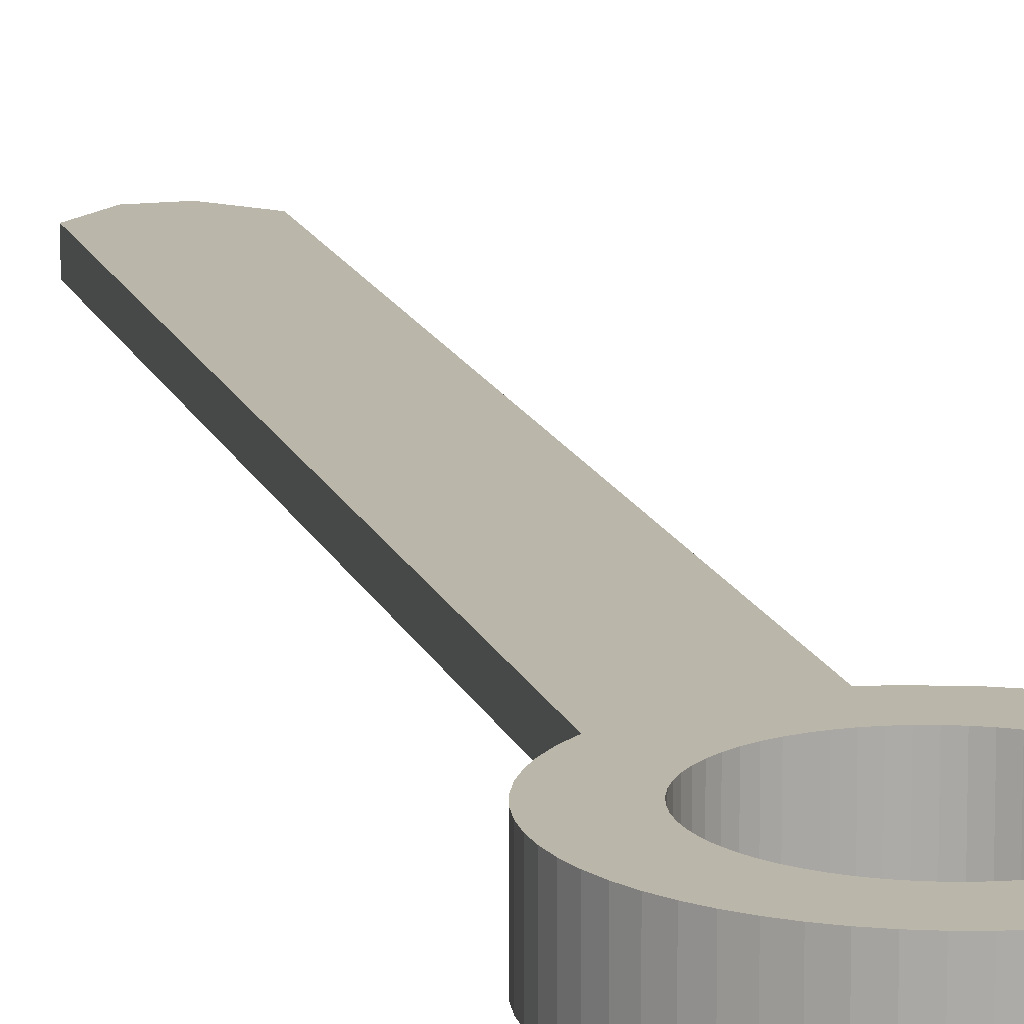
<metadata>
{"format":"obj","ext":"obj","renderer":"f3d","projection":"perspective","resolution":1024,"background":"white","views":[{"elev":13.9,"azim":-15.0,"up":"+Y"}]}
</metadata>
<code>
v 4.695 -16.5 0.998
v 4.565 -16.5 1.483
v 3.503 -16.5 1.138
v 3.602 -16.5 0.766
v 7.5 -13.5 -0
v 4.8 -13.5 -0
v 4.774 -13.5 -0.502
v 7.459 -13.5 -0.784
v 1.483 -16.5 4.565
v 0.998 -16.5 4.695
v 0.766 -16.5 3.602
v 1.138 -16.5 3.503
v 4.695 -13.5 -0.998
v 7.336 -13.5 -1.559
v 4.385 -16.5 1.952
v 3.364 -16.5 1.498
v 3.567 -13.5 -3.212
v 3.883 -13.5 -2.822
v 3.883 -16.5 -2.822
v 3.567 -16.5 -3.212
v 4.565 -13.5 -1.483
v 7.133 -13.5 -2.318
v 3.883 -16.5 2.822
v 3.567 -16.5 3.212
v 2.737 -16.5 2.464
v 2.98 -16.5 2.165
v 4.385 -13.5 -1.952
v 6.852 -13.5 -3.051
v 4.774 -16.5 -0.502
v 4.8 -16.5 -0
v 3.683 -16.5 -0
v 3.663 -16.5 -0.385
v 4.157 -13.5 -2.4
v 6.495 -13.5 -3.75
v 2.822 -16.5 3.884
v 2.4 -16.5 4.157
v 1.841 -16.5 3.189
v 2.165 -16.5 2.98
v 4.157 -16.5 -2.4
v 6.068 -13.5 -4.408
v 3.212 -16.5 3.567
v 2.464 -16.5 2.737
v 5.574 -13.5 -5.018
v 4.157 -16.5 2.4
v 3.189 -16.5 1.841
v 3.212 -13.5 -3.567
v 5.018 -13.5 -5.574
v 4.385 -16.5 -1.952
v 3.364 -16.5 -1.498
v 3.189 -16.5 -1.841
v 2.822 -13.5 -3.883
v 4.408 -13.5 -6.068
v 1.952 -16.5 4.385
v 1.498 -16.5 3.364
v 2.4 -13.5 -4.157
v 3.75 -13.5 -6.495
v 0.998 -16.5 -4.695
v 1.483 -16.5 -4.565
v 1.138 -16.5 -3.503
v 0.766 -16.5 -3.602
v 1.952 -13.5 -4.385
v 3.051 -13.5 -6.852
v 4.774 -16.5 0.502
v 3.663 -16.5 0.385
v 4.565 -16.5 -1.483
v 1.483 -13.5 -4.565
v 3 -13.5 -6.871
v 4.695 -16.5 -0.998
v 3.602 -16.5 -0.766
v 3.503 -16.5 -1.138
v 0.998 -13.5 -4.695
v 1.559 -13.5 -7.336
v 0.502 -13.5 -4.774
v 0.784 -13.5 -7.459
v 0.502 -16.5 4.774
v 0.385 -16.5 3.663
v -0 -13.5 -4.8
v -0 -13.5 -7.5
v 4.774 -13.5 0.502
v 4.695 -13.5 0.998
v 4.565 -13.5 1.483
v 4.385 -13.5 1.952
v 4.157 -13.5 2.4
v 3.883 -13.5 2.822
v 3.567 -13.5 3.212
v 3.212 -13.5 3.567
v 0.502 -16.5 -4.774
v -0 -16.5 -4.8
v 2.822 -13.5 3.884
v 2.4 -13.5 4.157
v 1.952 -16.5 -4.385
v 2.4 -16.5 -4.157
v 1.841 -16.5 -3.189
v 1.498 -16.5 -3.364
v 1.952 -13.5 4.385
v 0 -13.5 7.5
v 0 -13.5 4.8
v 0.502 -13.5 4.774
v 0.784 -13.5 7.459
v 0.998 -13.5 4.695
v 1.559 -13.5 7.336
v 2.98 -16.5 -2.165
v 2.737 -16.5 -2.464
v 1.483 -13.5 4.565
v 2.318 -13.5 7.133
v 3.051 -13.5 6.852
v 2.822 -16.5 -3.883
v 3.212 -16.5 -3.567
v 2.464 -16.5 -2.737
v 2.165 -16.5 -2.98
v 3.75 -13.5 6.495
v 0 -16.5 4.8
v 0 -16.5 3.683
v 4.408 -13.5 6.068
v 0.385 -16.5 -3.663
v -0 -16.5 -3.683
v 5.018 -13.5 5.574
v 5.574 -13.5 5.018
v 6.068 -13.5 4.408
v 6.495 -13.5 3.75
v 6.852 -13.5 3.051
v 7.133 -13.5 2.318
v 7.336 -13.5 1.559
v 7.459 -13.5 0.784
v 7.5 -15.5 -0
v 7.459 -15.5 -0.784
v 7.336 -15.5 -1.559
v 7.133 -15.5 -2.318
v 6.852 -15.5 -3.051
v 6.495 -15.5 -3.75
v 6.068 -15.5 -4.408
v 5.574 -15.5 -5.018
v 5.018 -15.5 -5.574
v 4.408 -15.5 -6.068
v 3.75 -15.5 -6.495
v 3.051 -15.5 -6.852
v 3 -15.5 -6.871
v 1.559 -15.5 -7.336
v 0.784 -15.5 -7.459
v -0 -15.5 -7.5
v 0 -15.5 7.5
v 0.784 -15.5 7.459
v 1.559 -15.5 7.336
v 2.318 -15.5 7.133
v 3.051 -15.5 6.852
v 3.75 -15.5 6.495
v 4.408 -15.5 6.068
v 5.018 -15.5 5.574
v 5.574 -15.5 5.018
v 6.068 -15.5 4.408
v 6.495 -15.5 3.75
v 6.852 -15.5 3.051
v 7.133 -15.5 2.318
v 7.336 -15.5 1.559
v 7.459 -15.5 0.784
v 0 -17 3.683
v 0.385 -17 3.663
v 0.766 -17 3.602
v 4.408 -17 -6.068
v 3.75 -17 -6.495
v 1.841 -17 -3.189
v 2.165 -17 -2.98
v 1.138 -17 3.503
v 3.051 -17 -6.852
v 1.498 -17 -3.364
v 1.498 -17 3.364
v 1.841 -17 3.189
v 2.165 -17 2.98
v 3 -17 -6.871
v 1.138 -17 -3.503
v 2.464 -17 2.737
v 2.737 -17 2.464
v 0 -17 7.5
v 0.784 -17 7.459
v 2.98 -17 2.165
v 3.189 -17 1.841
v 1.559 -17 -7.336
v 0.766 -17 -3.602
v 3.364 -17 1.498
v 3.503 -17 1.138
v 1.559 -17 7.336
v 0.784 -17 -7.459
v 0.385 -17 -3.663
v 3.663 -17 -0.385
v 3.683 -17 -0
v 7.5 -17 -0
v 7.459 -17 -0.784
v 2.318 -17 7.133
v -0 -17 -7.5
v -0 -17 -3.683
v 3.051 -17 6.852
v 3.75 -17 6.495
v 4.408 -17 6.068
v 3.602 -17 0.766
v 3.663 -17 0.385
v 5.018 -17 5.574
v 5.574 -17 5.018
v 3.602 -17 -0.766
v 6.068 -17 4.408
v 3.503 -17 -1.138
v 3.364 -17 -1.498
v 3.189 -17 -1.841
v 6.495 -17 3.75
v 2.98 -17 -2.165
v 2.737 -17 -2.464
v 6.852 -17 3.051
v 2.464 -17 -2.737
v 7.133 -17 2.318
v 7.336 -17 1.559
v 7.459 -17 0.784
v 7.336 -17 -1.559
v 7.133 -17 -2.318
v 6.852 -17 -3.051
v 6.495 -17 -3.75
v 6.068 -17 -4.408
v 5.574 -17 -5.018
v 5.018 -17 -5.574
v -0 -15.5 -65
v 1 -15.5 -65
v 2 -15.5 -64
v 2 -17 -64
v 1 -17 -65
v 2.998 -15.5 -63
v 2.998 -17 -63
v -0 -17 -65
v -4.695 -16.5 0.998
v -3.602 -16.5 0.766
v -3.503 -16.5 1.138
v -4.565 -16.5 1.483
v -7.5 -13.5 0
v -7.459 -13.5 -0.784
v -4.774 -13.5 -0.502
v -4.8 -13.5 0
v -1.483 -16.5 4.565
v -1.138 -16.5 3.503
v -0.766 -16.5 3.602
v -0.998 -16.5 4.695
v -7.336 -13.5 -1.559
v -4.695 -13.5 -0.998
v -3.364 -16.5 1.498
v -4.385 -16.5 1.952
v -3.567 -13.5 -3.212
v -3.567 -16.5 -3.212
v -3.883 -16.5 -2.822
v -3.883 -13.5 -2.822
v -7.133 -13.5 -2.318
v -4.565 -13.5 -1.483
v -3.883 -16.5 2.822
v -2.98 -16.5 2.165
v -2.737 -16.5 2.464
v -3.567 -16.5 3.212
v -6.852 -13.5 -3.051
v -4.385 -13.5 -1.952
v -4.774 -16.5 -0.502
v -3.663 -16.5 -0.385
v -3.683 -16.5 0
v -4.8 -16.5 0
v -6.495 -13.5 -3.75
v -4.157 -13.5 -2.4
v -2.822 -16.5 3.884
v -2.165 -16.5 2.98
v -1.841 -16.5 3.189
v -2.4 -16.5 4.157
v -4.157 -16.5 -2.4
v -6.068 -13.5 -4.408
v -3.212 -16.5 3.567
v -2.464 -16.5 2.737
v -5.574 -13.5 -5.018
v -3.189 -16.5 1.841
v -4.157 -16.5 2.4
v -5.018 -13.5 -5.574
v -3.212 -13.5 -3.567
v -3.189 -16.5 -1.841
v -3.364 -16.5 -1.498
v -4.385 -16.5 -1.952
v -4.408 -13.5 -6.068
v -2.822 -13.5 -3.883
v -1.498 -16.5 3.364
v -1.952 -16.5 4.385
v -3.75 -13.5 -6.495
v -2.4 -13.5 -4.157
v -0.998 -16.5 -4.695
v -0.766 -16.5 -3.602
v -1.138 -16.5 -3.503
v -1.483 -16.5 -4.565
v -3.051 -13.5 -6.852
v -1.952 -13.5 -4.385
v -3.663 -16.5 0.385
v -4.774 -16.5 0.502
v -4.565 -16.5 -1.483
v -3 -13.5 -6.871
v -1.483 -13.5 -4.565
v -3.503 -16.5 -1.138
v -3.602 -16.5 -0.766
v -4.695 -16.5 -0.998
v -1.559 -13.5 -7.336
v -0.998 -13.5 -4.695
v -0.784 -13.5 -7.459
v -0.502 -13.5 -4.774
v -0.385 -16.5 3.663
v -0.502 -16.5 4.774
v -4.774 -13.5 0.502
v -4.695 -13.5 0.998
v -4.565 -13.5 1.483
v -4.385 -13.5 1.952
v -4.157 -13.5 2.4
v -3.883 -13.5 2.822
v -3.567 -13.5 3.212
v -3.212 -13.5 3.567
v -0.502 -16.5 -4.774
v -2.822 -13.5 3.884
v -2.4 -13.5 4.157
v -1.952 -16.5 -4.385
v -1.498 -16.5 -3.364
v -1.841 -16.5 -3.189
v -2.4 -16.5 -4.157
v -1.952 -13.5 4.385
v -0.784 -13.5 7.459
v -0.502 -13.5 4.774
v -1.559 -13.5 7.336
v -0.998 -13.5 4.695
v -2.737 -16.5 -2.464
v -2.98 -16.5 -2.165
v -2.318 -13.5 7.133
v -1.483 -13.5 4.565
v -3.05 -13.5 6.852
v -2.822 -16.5 -3.883
v -2.165 -16.5 -2.98
v -2.464 -16.5 -2.737
v -3.212 -16.5 -3.567
v -3.75 -13.5 6.495
v -4.408 -13.5 6.068
v -0.385 -16.5 -3.663
v -5.018 -13.5 5.574
v -5.574 -13.5 5.019
v -6.068 -13.5 4.408
v -6.495 -13.5 3.75
v -6.852 -13.5 3.051
v -7.133 -13.5 2.318
v -7.336 -13.5 1.559
v -7.459 -13.5 0.784
v -7.5 -15.5 0
v -7.459 -15.5 -0.784
v -7.336 -15.5 -1.559
v -7.133 -15.5 -2.318
v -6.852 -15.5 -3.051
v -6.495 -15.5 -3.75
v -6.068 -15.5 -4.408
v -5.574 -15.5 -5.018
v -5.018 -15.5 -5.574
v -4.408 -15.5 -6.068
v -3.75 -15.5 -6.495
v -3.051 -15.5 -6.852
v -3 -15.5 -6.871
v -1.559 -15.5 -7.336
v -0.784 -15.5 -7.459
v -0.784 -15.5 7.459
v -1.559 -15.5 7.336
v -2.318 -15.5 7.133
v -3.05 -15.5 6.852
v -3.75 -15.5 6.495
v -4.408 -15.5 6.068
v -5.018 -15.5 5.574
v -5.574 -15.5 5.019
v -6.068 -15.5 4.408
v -6.495 -15.5 3.75
v -6.852 -15.5 3.051
v -7.133 -15.5 2.318
v -7.336 -15.5 1.559
v -7.459 -15.5 0.784
v -0.385 -17 3.663
v -0.766 -17 3.602
v -4.408 -17 -6.068
v -2.165 -17 -2.98
v -1.841 -17 -3.189
v -3.75 -17 -6.495
v -1.138 -17 3.503
v -1.498 -17 -3.364
v -3.051 -17 -6.852
v -1.498 -17 3.364
v -1.841 -17 3.189
v -2.165 -17 2.98
v -1.138 -17 -3.503
v -3 -17 -6.871
v -2.464 -17 2.737
v -2.737 -17 2.464
v -0.784 -17 7.459
v -2.979 -17 2.165
v -3.189 -17 1.841
v -0.766 -17 -3.602
v -1.559 -17 -7.336
v -3.364 -17 1.498
v -3.503 -17 1.138
v -1.559 -17 7.336
v -0.385 -17 -3.663
v -0.784 -17 -7.459
v -7.5 -17 0
v -3.683 -17 0
v -3.663 -17 -0.385
v -7.459 -17 -0.784
v -2.318 -17 7.133
v -3.05 -17 6.852
v -3.75 -17 6.495
v -4.408 -17 6.068
v -3.602 -17 0.766
v -3.663 -17 0.385
v -5.018 -17 5.574
v -5.574 -17 5.019
v -3.602 -17 -0.766
v -6.068 -17 4.408
v -3.503 -17 -1.138
v -3.364 -17 -1.498
v -3.189 -17 -1.841
v -6.495 -17 3.75
v -2.98 -17 -2.165
v -2.737 -17 -2.464
v -6.852 -17 3.051
v -2.464 -17 -2.737
v -7.133 -17 2.318
v -7.336 -17 1.559
v -7.459 -17 0.784
v -7.336 -17 -1.559
v -7.133 -17 -2.318
v -6.852 -17 -3.051
v -6.495 -17 -3.75
v -6.068 -17 -4.408
v -5.574 -17 -5.018
v -5.018 -17 -5.574
v -1 -15.5 -65
v -2 -15.5 -64
v -1 -17 -65
v -2 -17 -64
v -2.998 -15.5 -63
v -2.998 -17 -63
f 1 3 2
f 3 1 4
f 5 7 6
f 7 5 8
f 9 11 10
f 11 9 12
f 8 13 7
f 13 8 14
f 2 16 15
f 16 2 3
f 17 19 18
f 19 17 20
f 14 21 13
f 21 14 22
f 23 25 24
f 25 23 26
f 22 27 21
f 27 22 28
f 29 31 30
f 31 29 32
f 28 33 27
f 33 28 34
f 35 37 36
f 37 35 38
f 18 39 33
f 39 18 19
f 34 18 33
f 18 34 40
f 41 38 35
f 38 41 42
f 40 17 18
f 17 40 43
f 15 45 44
f 45 15 16
f 43 46 17
f 46 43 47
f 39 49 48
f 49 39 50
f 33 48 27
f 48 33 39
f 47 51 46
f 51 47 52
f 36 54 53
f 54 36 37
f 52 55 51
f 55 52 56
f 57 59 58
f 59 57 60
f 56 61 55
f 61 56 62
f 30 64 63
f 64 30 31
f 27 65 21
f 65 27 48
f 62 66 61
f 66 62 67
f 65 69 68
f 69 65 70
f 67 71 66
f 71 67 72
f 48 70 65
f 70 48 49
f 72 73 71
f 73 72 74
f 10 76 75
f 76 10 11
f 21 68 13
f 68 21 65
f 74 77 73
f 77 74 78
f 79 1 80
f 1 79 63
f 13 29 7
f 29 13 68
f 80 2 81
f 2 80 1
f 81 15 82
f 15 81 2
f 82 44 83
f 44 82 15
f 6 63 79
f 63 6 30
f 83 23 84
f 23 83 44
f 84 24 85
f 24 84 23
f 7 30 6
f 30 7 29
f 85 41 86
f 41 85 24
f 77 87 73
f 87 77 88
f 86 35 89
f 35 86 41
f 73 57 71
f 57 73 87
f 89 36 90
f 36 89 35
f 71 58 66
f 58 71 57
f 91 93 92
f 93 91 94
f 90 53 95
f 53 90 36
f 96 98 97
f 98 96 99
f 58 94 91
f 94 58 59
f 99 100 98
f 100 99 101
f 20 102 19
f 102 20 103
f 66 91 61
f 91 66 58
f 101 104 100
f 104 101 105
f 68 32 29
f 32 68 69
f 95 9 104
f 9 95 53
f 105 95 104
f 95 105 106
f 107 109 108
f 109 107 110
f 106 90 95
f 90 106 111
f 75 113 112
f 113 75 76
f 61 92 55
f 92 61 91
f 111 89 90
f 89 111 114
f 88 115 87
f 115 88 116
f 104 10 100
f 10 104 9
f 114 86 89
f 86 114 117
f 92 110 107
f 110 92 93
f 117 85 86
f 85 117 118
f 19 50 39
f 50 19 102
f 55 107 51
f 107 55 92
f 118 84 85
f 84 118 119
f 63 4 1
f 4 63 64
f 100 75 98
f 75 100 10
f 119 83 84
f 83 119 120
f 108 103 20
f 103 108 109
f 120 82 83
f 82 120 121
f 53 12 9
f 12 53 54
f 51 108 46
f 108 51 107
f 121 81 82
f 81 121 122
f 87 60 57
f 60 87 115
f 98 112 97
f 112 98 75
f 122 80 81
f 80 122 123
f 44 26 23
f 26 44 45
f 123 79 80
f 79 123 124
f 24 42 41
f 42 24 25
f 46 20 17
f 20 46 108
f 124 6 79
f 6 124 5
f 125 8 5
f 8 125 126
f 126 14 8
f 14 126 127
f 127 22 14
f 22 127 128
f 128 28 22
f 28 128 129
f 129 34 28
f 34 129 130
f 130 40 34
f 40 130 131
f 131 43 40
f 43 131 132
f 132 47 43
f 47 132 133
f 133 52 47
f 52 133 134
f 134 56 52
f 56 134 135
f 135 62 56
f 62 135 136
f 136 67 62
f 67 136 137
f 137 72 67
f 72 137 138
f 138 74 72
f 74 138 139
f 139 78 74
f 78 139 140
f 141 99 96
f 99 141 142
f 142 101 99
f 101 142 143
f 143 105 101
f 105 143 144
f 144 106 105
f 106 144 145
f 145 111 106
f 111 145 146
f 146 114 111
f 114 146 147
f 147 117 114
f 117 147 148
f 148 118 117
f 118 148 149
f 149 119 118
f 119 149 150
f 150 120 119
f 120 150 151
f 151 121 120
f 121 151 152
f 152 122 121
f 122 152 153
f 153 123 122
f 123 153 154
f 154 124 123
f 124 154 155
f 155 5 124
f 5 155 125
f 113 157 156
f 157 113 76
f 76 158 157
f 158 76 11
f 159 161 160
f 161 159 162
f 11 163 158
f 163 11 12
f 160 165 164
f 165 160 161
f 12 166 163
f 166 12 54
f 54 167 166
f 167 54 37
f 37 168 167
f 168 37 38
f 164 170 169
f 170 164 165
f 38 171 168
f 171 38 42
f 42 172 171
f 172 42 25
f 173 157 174
f 157 173 156
f 25 175 172
f 175 25 26
f 26 176 175
f 176 26 45
f 169 178 177
f 178 169 170
f 45 179 176
f 179 45 16
f 16 180 179
f 180 16 3
f 174 158 181
f 158 174 157
f 177 183 182
f 183 177 178
f 184 186 185
f 186 184 187
f 181 163 188
f 163 181 158
f 182 190 189
f 190 182 183
f 188 166 191
f 166 188 163
f 191 167 192
f 167 191 166
f 192 168 193
f 168 192 167
f 3 194 180
f 194 3 4
f 4 195 194
f 195 4 64
f 64 185 195
f 185 64 31
f 193 171 196
f 171 193 168
f 196 172 197
f 172 196 171
f 184 31 32
f 31 184 185
f 32 198 184
f 198 32 69
f 197 175 199
f 175 197 172
f 69 200 198
f 200 69 70
f 70 201 200
f 201 70 49
f 49 202 201
f 202 49 50
f 199 176 203
f 176 199 175
f 50 204 202
f 204 50 102
f 102 205 204
f 205 102 103
f 203 179 206
f 179 203 176
f 103 207 205
f 207 103 109
f 109 162 207
f 162 109 110
f 206 180 208
f 180 206 179
f 110 161 162
f 161 110 93
f 208 194 209
f 194 208 180
f 93 165 161
f 165 93 94
f 209 195 210
f 195 209 194
f 210 185 186
f 185 210 195
f 198 187 184
f 187 198 211
f 211 200 212
f 200 211 198
f 212 201 213
f 201 212 200
f 213 202 214
f 202 213 201
f 94 170 165
f 170 94 59
f 214 204 215
f 204 214 202
f 59 178 170
f 178 59 60
f 60 183 178
f 183 60 115
f 215 205 216
f 205 215 204
f 216 207 217
f 207 216 205
f 115 190 183
f 190 115 116
f 217 162 159
f 162 217 207
f 186 126 125
f 126 186 187
f 187 127 126
f 127 187 211
f 211 128 127
f 128 211 212
f 212 129 128
f 129 212 213
f 213 130 129
f 130 213 214
f 214 131 130
f 131 214 215
f 215 132 131
f 132 215 216
f 216 133 132
f 133 216 217
f 217 134 133
f 134 217 159
f 159 135 134
f 135 159 160
f 139 218 140
f 218 139 219
f 138 219 139
f 219 138 220
f 182 221 177
f 221 182 222
f 137 220 138
f 220 137 223
f 173 142 141
f 142 173 174
f 174 143 142
f 143 174 181
f 181 144 143
f 144 181 188
f 188 145 144
f 145 188 191
f 191 146 145
f 146 191 192
f 192 147 146
f 147 192 193
f 193 148 147
f 148 193 196
f 196 149 148
f 149 196 197
f 197 150 149
f 150 197 199
f 199 151 150
f 151 199 203
f 203 152 151
f 152 203 206
f 206 153 152
f 153 206 208
f 208 154 153
f 154 208 209
f 209 155 154
f 155 209 210
f 210 125 155
f 125 210 186
f 224 220 223
f 220 224 221
f 221 219 220
f 219 221 222
f 222 218 219
f 218 222 225
f 177 224 169
f 224 177 221
f 135 164 136
f 164 135 160
f 164 137 136
f 137 164 169
f 223 169 224
f 169 223 137
f 189 222 182
f 222 189 225
f 226 228 227
f 228 226 229
f 230 232 231
f 232 230 233
f 234 236 235
f 236 234 237
f 231 239 238
f 239 231 232
f 229 240 228
f 240 229 241
f 242 244 243
f 244 242 245
f 238 247 246
f 247 238 239
f 248 250 249
f 250 248 251
f 246 253 252
f 253 246 247
f 254 256 255
f 256 254 257
f 252 259 258
f 259 252 253
f 260 262 261
f 262 260 263
f 245 264 244
f 264 245 259
f 258 245 265
f 245 258 259
f 266 261 267
f 261 266 260
f 265 242 268
f 242 265 245
f 241 269 240
f 269 241 270
f 268 272 271
f 272 268 242
f 264 274 273
f 274 264 275
f 259 275 264
f 275 259 253
f 271 277 276
f 277 271 272
f 263 278 262
f 278 263 279
f 276 281 280
f 281 276 277
f 282 284 283
f 284 282 285
f 280 287 286
f 287 280 281
f 257 288 256
f 288 257 289
f 253 290 275
f 290 253 247
f 286 292 291
f 292 286 287
f 290 294 293
f 294 290 295
f 291 297 296
f 297 291 292
f 275 293 274
f 293 275 290
f 296 299 298
f 299 296 297
f 237 300 236
f 300 237 301
f 247 295 290
f 295 247 239
f 298 77 78
f 77 298 299
f 302 226 289
f 226 302 303
f 239 254 295
f 254 239 232
f 303 229 226
f 229 303 304
f 304 241 229
f 241 304 305
f 305 270 241
f 270 305 306
f 233 289 257
f 289 233 302
f 306 248 270
f 248 306 307
f 307 251 248
f 251 307 308
f 232 257 254
f 257 232 233
f 308 266 251
f 266 308 309
f 77 310 88
f 310 77 299
f 309 260 266
f 260 309 311
f 299 282 310
f 282 299 297
f 311 263 260
f 263 311 312
f 297 285 282
f 285 297 292
f 313 315 314
f 315 313 316
f 312 279 263
f 279 312 317
f 96 319 318
f 319 96 97
f 285 314 284
f 314 285 313
f 318 321 320
f 321 318 319
f 243 323 322
f 323 243 244
f 292 313 285
f 313 292 287
f 320 325 324
f 325 320 321
f 295 255 294
f 255 295 254
f 317 234 279
f 234 317 325
f 324 317 326
f 317 324 325
f 327 329 328
f 329 327 330
f 326 312 331
f 312 326 317
f 301 113 300
f 113 301 112
f 287 316 313
f 316 287 281
f 331 311 332
f 311 331 312
f 88 333 116
f 333 88 310
f 325 237 234
f 237 325 321
f 332 309 334
f 309 332 311
f 316 328 315
f 328 316 327
f 334 308 335
f 308 334 309
f 244 273 323
f 273 244 264
f 281 327 316
f 327 281 277
f 335 307 336
f 307 335 308
f 289 227 288
f 227 289 226
f 321 301 237
f 301 321 319
f 336 306 337
f 306 336 307
f 330 322 329
f 322 330 243
f 337 305 338
f 305 337 306
f 279 235 278
f 235 279 234
f 277 330 327
f 330 277 272
f 338 304 339
f 304 338 305
f 310 283 333
f 283 310 282
f 319 112 301
f 112 319 97
f 339 303 340
f 303 339 304
f 270 249 269
f 249 270 248
f 340 302 341
f 302 340 303
f 251 267 250
f 267 251 266
f 272 243 330
f 243 272 242
f 341 233 230
f 233 341 302
f 342 231 343
f 231 342 230
f 343 238 344
f 238 343 231
f 344 246 345
f 246 344 238
f 345 252 346
f 252 345 246
f 346 258 347
f 258 346 252
f 347 265 348
f 265 347 258
f 348 268 349
f 268 348 265
f 349 271 350
f 271 349 268
f 350 276 351
f 276 350 271
f 351 280 352
f 280 351 276
f 352 286 353
f 286 352 280
f 353 291 354
f 291 353 286
f 354 296 355
f 296 354 291
f 355 298 356
f 298 355 296
f 356 78 140
f 78 356 298
f 141 318 357
f 318 141 96
f 357 320 358
f 320 357 318
f 358 324 359
f 324 358 320
f 359 326 360
f 326 359 324
f 360 331 361
f 331 360 326
f 361 332 362
f 332 361 331
f 362 334 363
f 334 362 332
f 363 335 364
f 335 363 334
f 364 336 365
f 336 364 335
f 365 337 366
f 337 365 336
f 366 338 367
f 338 366 337
f 367 339 368
f 339 367 338
f 368 340 369
f 340 368 339
f 369 341 370
f 341 369 340
f 370 230 342
f 230 370 341
f 113 371 300
f 371 113 156
f 300 372 236
f 372 300 371
f 373 375 374
f 375 373 376
f 236 377 235
f 377 236 372
f 376 378 375
f 378 376 379
f 235 380 278
f 380 235 377
f 278 381 262
f 381 278 380
f 262 382 261
f 382 262 381
f 379 383 378
f 383 379 384
f 261 385 267
f 385 261 382
f 267 386 250
f 386 267 385
f 173 371 156
f 371 173 387
f 250 388 249
f 388 250 386
f 249 389 269
f 389 249 388
f 384 390 383
f 390 384 391
f 269 392 240
f 392 269 389
f 240 393 228
f 393 240 392
f 387 372 371
f 372 387 394
f 391 395 390
f 395 391 396
f 397 399 398
f 399 397 400
f 394 377 372
f 377 394 401
f 396 190 395
f 190 396 189
f 401 380 377
f 380 401 402
f 402 381 380
f 381 402 403
f 403 382 381
f 382 403 404
f 228 405 227
f 405 228 393
f 227 406 288
f 406 227 405
f 288 398 256
f 398 288 406
f 404 385 382
f 385 404 407
f 407 386 385
f 386 407 408
f 256 399 255
f 399 256 398
f 255 409 294
f 409 255 399
f 408 388 386
f 388 408 410
f 294 411 293
f 411 294 409
f 293 412 274
f 412 293 411
f 274 413 273
f 413 274 412
f 410 389 388
f 389 410 414
f 273 415 323
f 415 273 413
f 323 416 322
f 416 323 415
f 414 392 389
f 392 414 417
f 322 418 329
f 418 322 416
f 329 374 328
f 374 329 418
f 417 393 392
f 393 417 419
f 328 375 315
f 375 328 374
f 419 405 393
f 405 419 420
f 315 378 314
f 378 315 375
f 420 406 405
f 406 420 421
f 421 398 406
f 398 421 397
f 400 409 399
f 409 400 422
f 422 411 409
f 411 422 423
f 423 412 411
f 412 423 424
f 424 413 412
f 413 424 425
f 314 383 284
f 383 314 378
f 425 415 413
f 415 425 426
f 284 390 283
f 390 284 383
f 283 395 333
f 395 283 390
f 426 416 415
f 416 426 427
f 427 418 416
f 418 427 428
f 333 190 116
f 190 333 395
f 428 374 418
f 374 428 373
f 397 343 400
f 343 397 342
f 400 344 422
f 344 400 343
f 422 345 423
f 345 422 344
f 423 346 424
f 346 423 345
f 424 347 425
f 347 424 346
f 425 348 426
f 348 425 347
f 426 349 427
f 349 426 348
f 427 350 428
f 350 427 349
f 428 351 373
f 351 428 350
f 373 352 376
f 352 373 351
f 356 218 429
f 218 356 140
f 355 429 430
f 429 355 356
f 396 432 431
f 432 396 391
f 354 430 433
f 430 354 355
f 173 357 387
f 357 173 141
f 387 358 394
f 358 387 357
f 394 359 401
f 359 394 358
f 401 360 402
f 360 401 359
f 402 361 403
f 361 402 360
f 403 362 404
f 362 403 361
f 404 363 407
f 363 404 362
f 407 364 408
f 364 407 363
f 408 365 410
f 365 408 364
f 410 366 414
f 366 410 365
f 414 367 417
f 367 414 366
f 417 368 419
f 368 417 367
f 419 369 420
f 369 419 368
f 420 370 421
f 370 420 369
f 421 342 397
f 342 421 370
f 434 430 432
f 430 434 433
f 432 429 431
f 429 432 430
f 431 218 225
f 218 431 429
f 391 434 432
f 434 391 384
f 352 379 376
f 379 352 353
f 379 354 384
f 354 379 353
f 433 384 354
f 384 433 434
f 189 431 225
f 431 189 396

</code>
